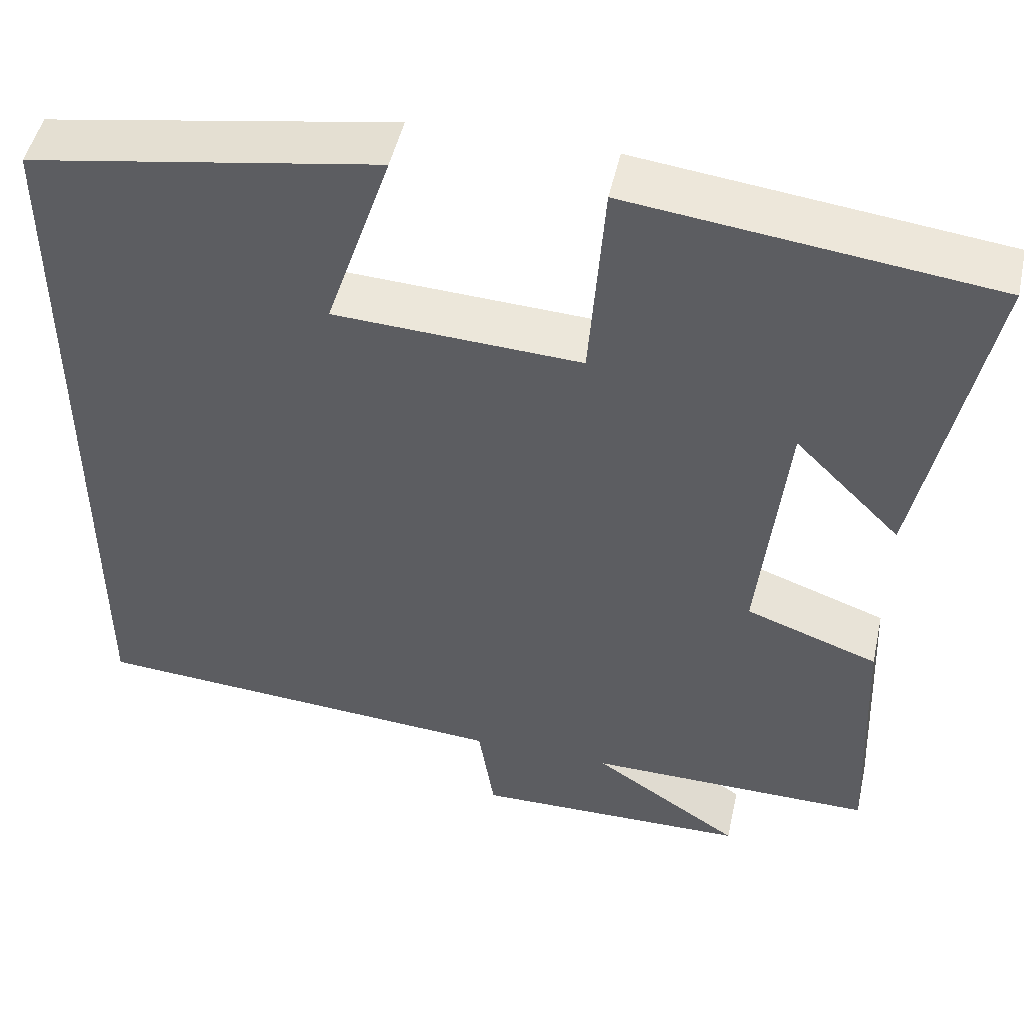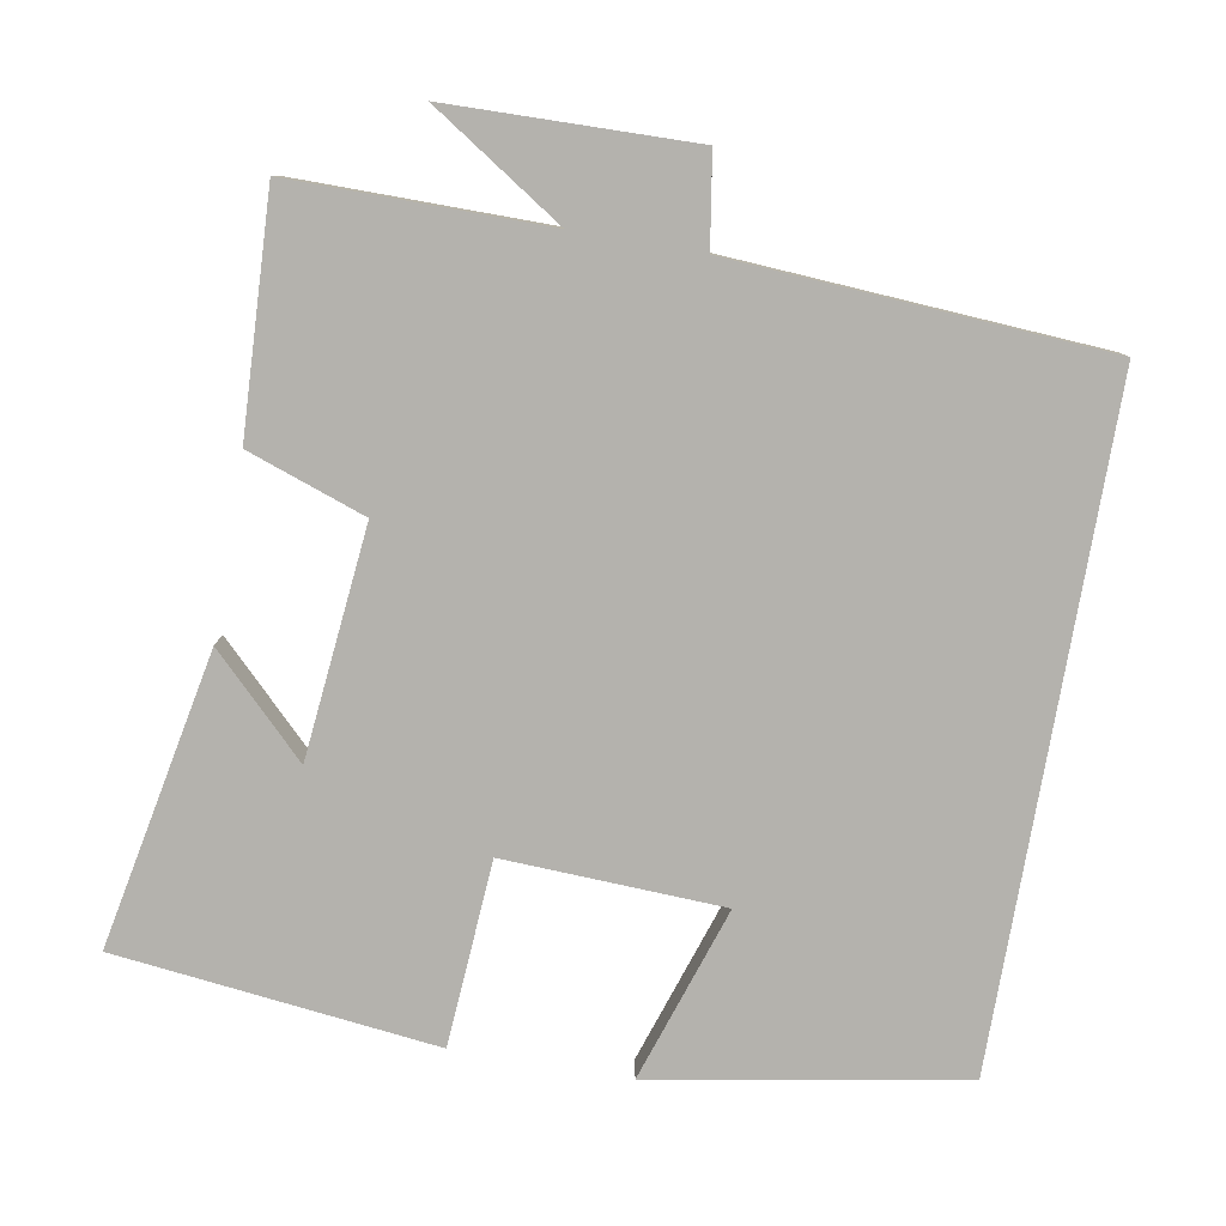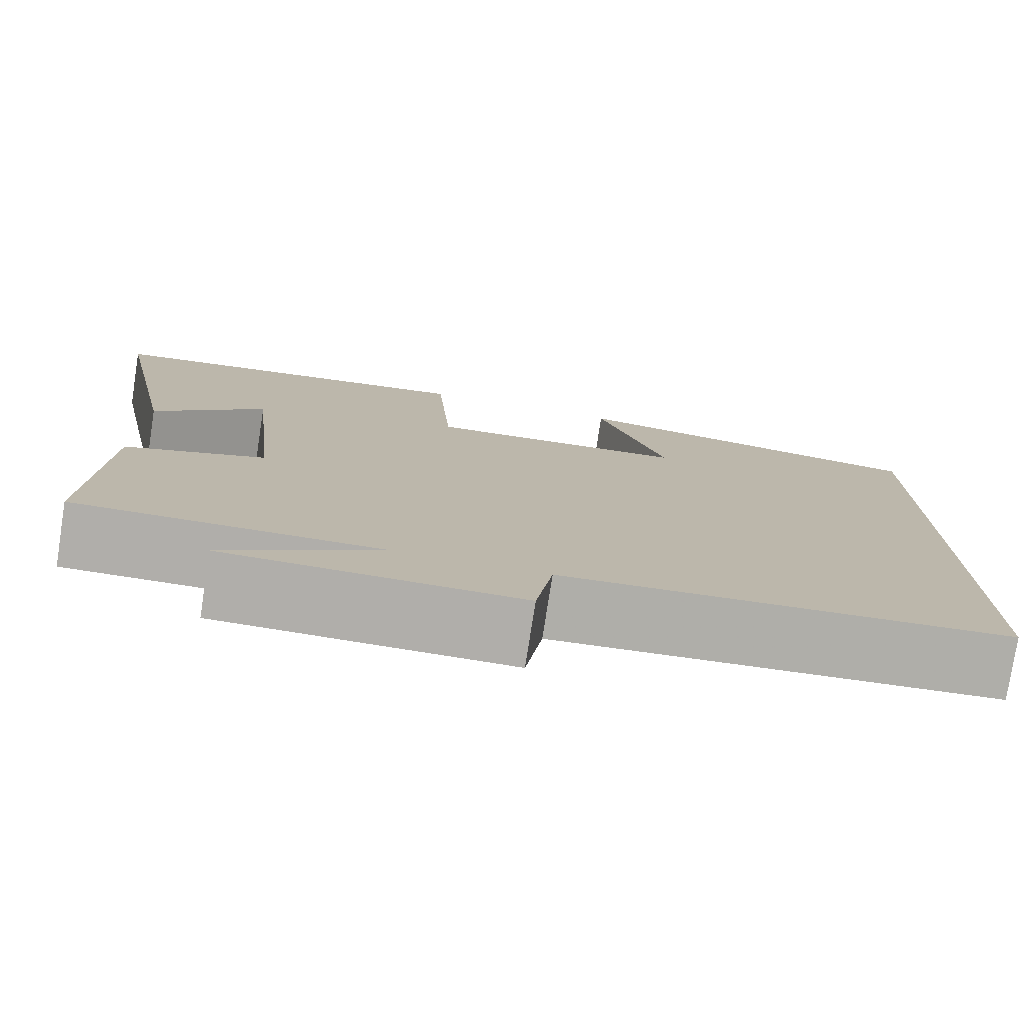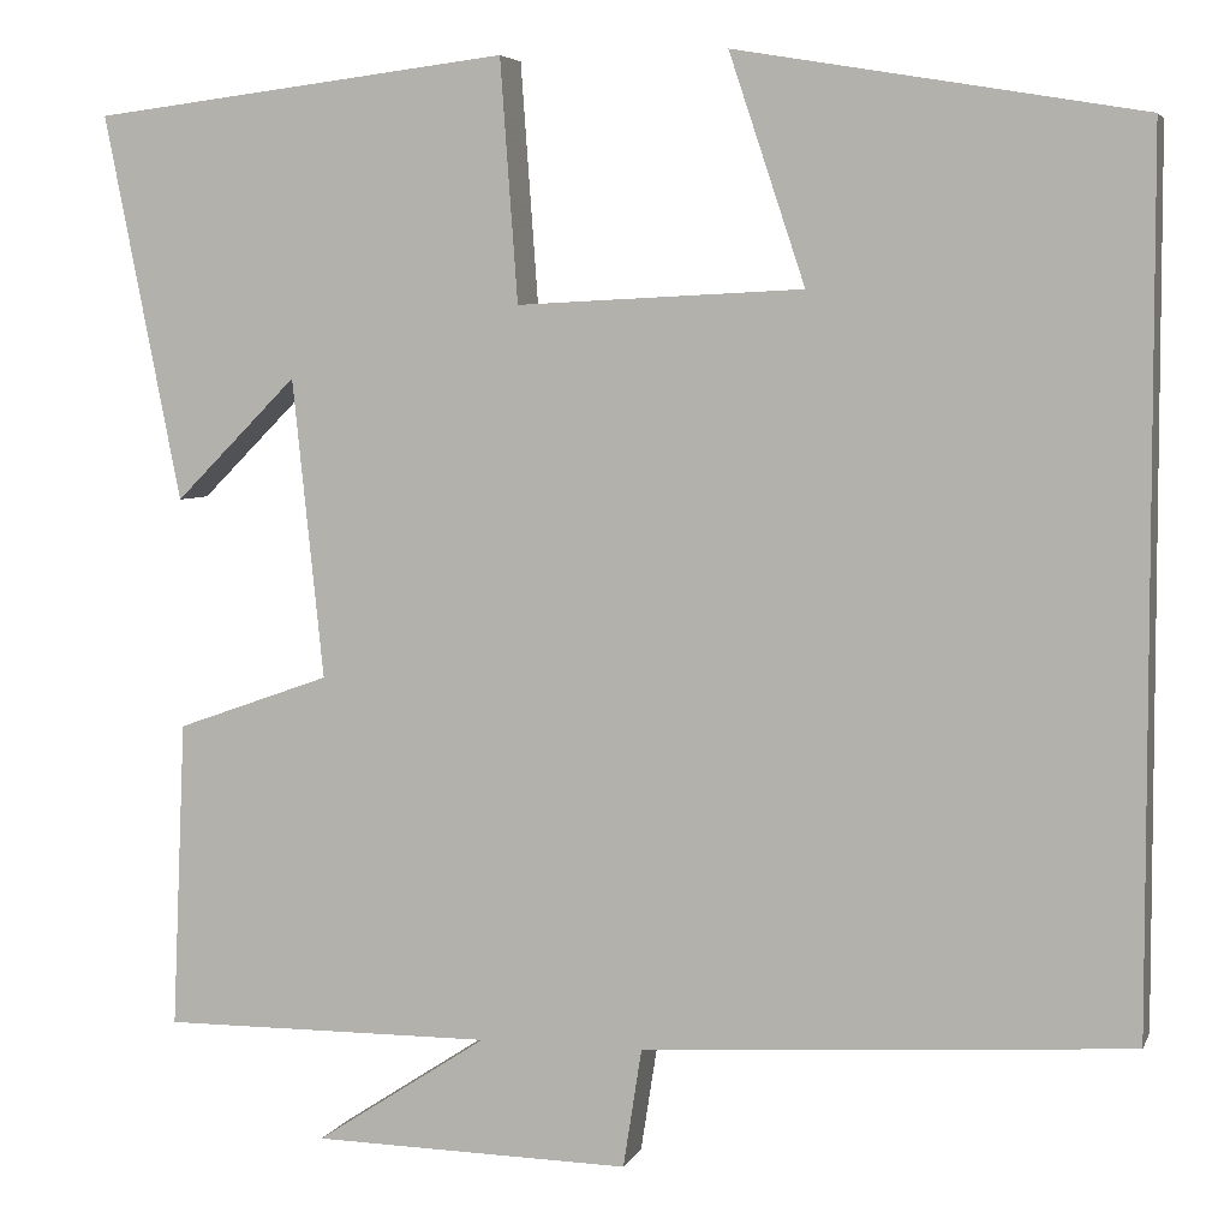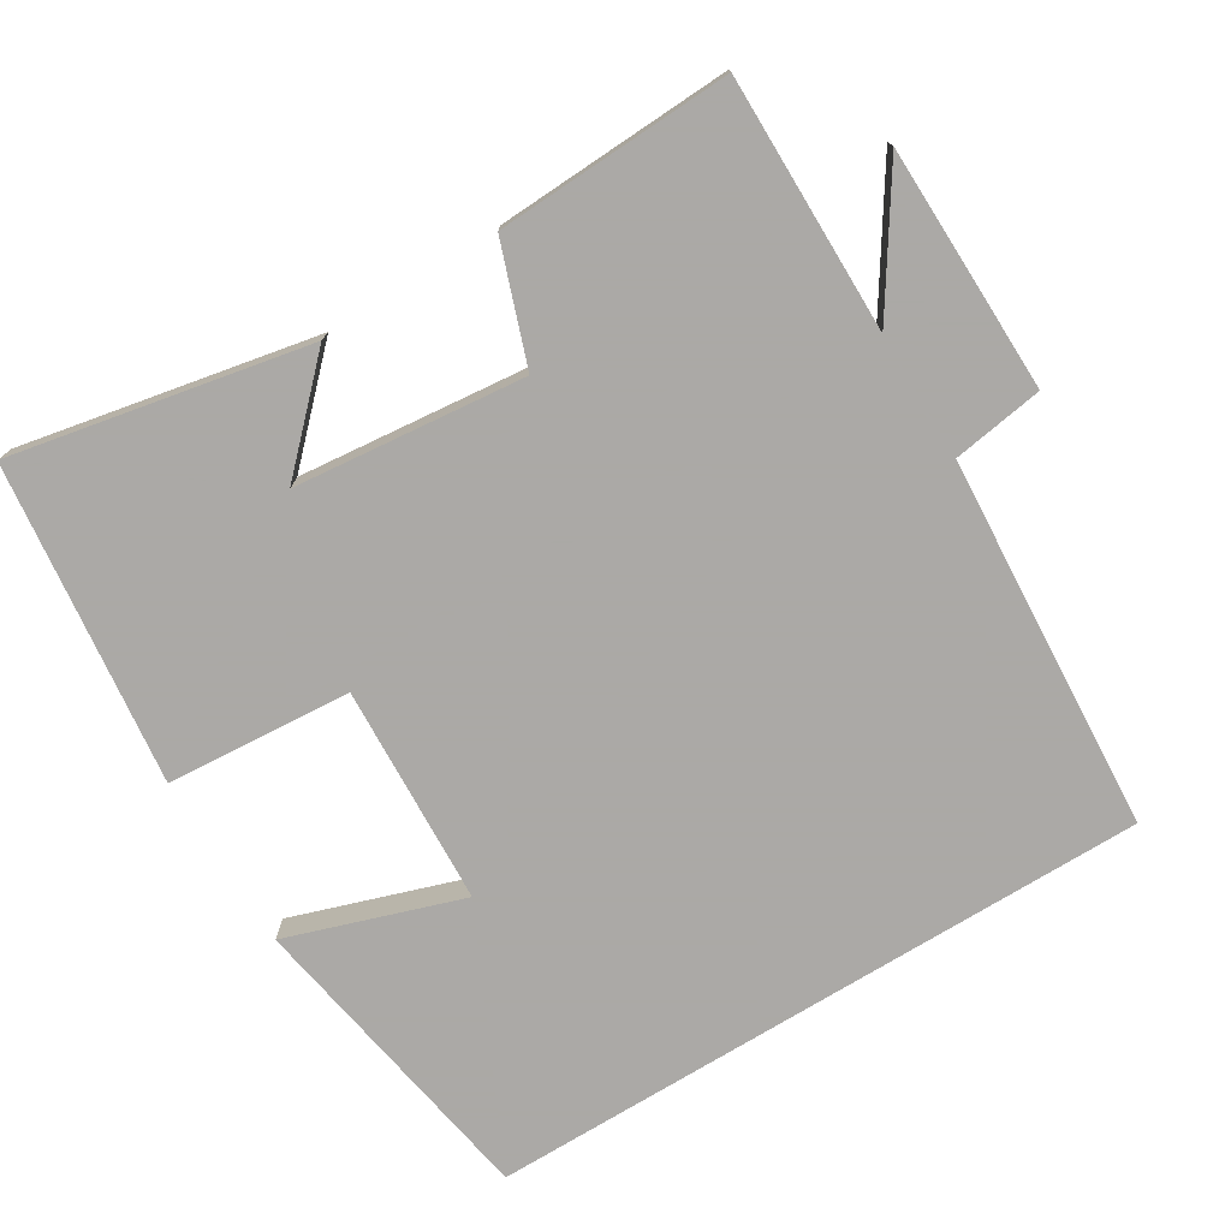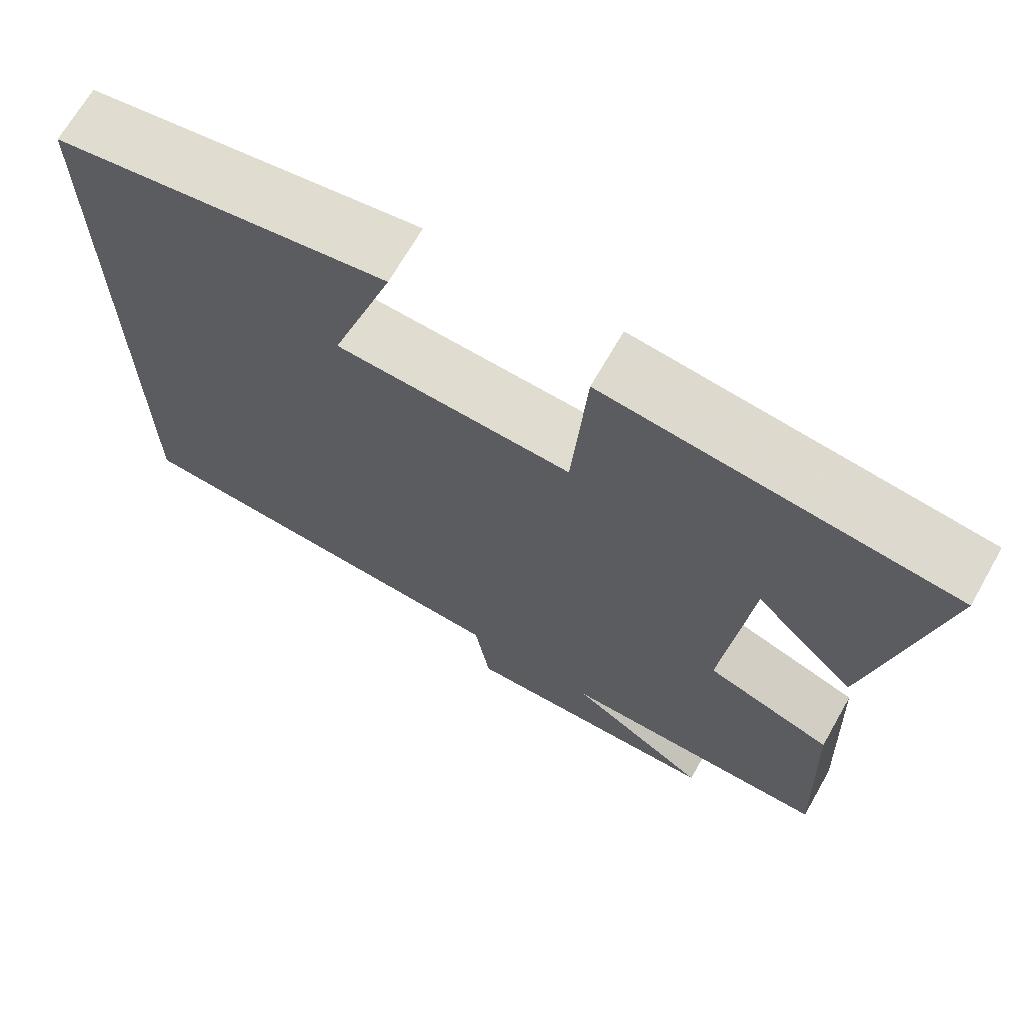
<metadata>
{"format":"obj","ext":"obj","renderer":"f3d","projection":"perspective","resolution":1024,"background":"white","views":[{"elev":48.9,"azim":12.5,"up":"+Z"},{"elev":-79.6,"azim":170.2,"up":"+Y"},{"elev":-77.7,"azim":171.2,"up":"+Z"},{"elev":5.0,"azim":-164.5,"up":"+Z"},{"elev":-75.5,"azim":121.4,"up":"+Y"},{"elev":68.7,"azim":29.7,"up":"+Z"}]}
</metadata>
<code>
v 0.514 0.07 -0.502
v 0.172 0.07 -0.5
v 0.349 0.07 -0.616
v 0.021 0.07 -0.622
v 0.002 0.07 -0.5
v -0.5 0.07 -0.467
v -0.5 0.07 0.429
v -0.085 0.07 0.5
v -0.163 0.07 0.266
v 0.131 0.07 0.252
v 0.149 0.07 0.5
v 0.579 0.07 0.449
v 0.5 0.07 0.052
v 0.374 0.07 0.178
v 0.342 0.07 -0.13
v 0.5 0.07 -0.186
v 0.514 0 -0.502
v 0.172 0 -0.5
v 0.349 0 -0.616
v 0.021 0 -0.622
v 0.002 0 -0.5
v -0.5 0 -0.467
v -0.5 0 0.429
v -0.085 0 0.5
v -0.163 0 0.266
v 0.131 0 0.252
v 0.149 0 0.5
v 0.579 0 0.449
v 0.5 0 0.052
v 0.374 0 0.178
v 0.342 0 -0.13
v 0.5 0 -0.186
f 15 16 1 2
f 14 15 2
f 11 12 13 14
f 10 11 14 2
f 9 10 2
f 6 7 8 9
f 5 6 9 2
f 2 3 4 5
f 18 17 32 31
f 18 31 30
f 30 29 28 27
f 18 30 27 26
f 18 26 25
f 25 24 23 22
f 18 25 22 21
f 21 20 19 18
f 1 17 18 2
f 2 18 19 3
f 3 19 20 4
f 4 20 21 5
f 5 21 22 6
f 6 22 23 7
f 7 23 24 8
f 8 24 25 9
f 9 25 26 10
f 10 26 27 11
f 11 27 28 12
f 12 28 29 13
f 13 29 30 14
f 14 30 31 15
f 15 31 32 16
f 16 32 17 1

</code>
